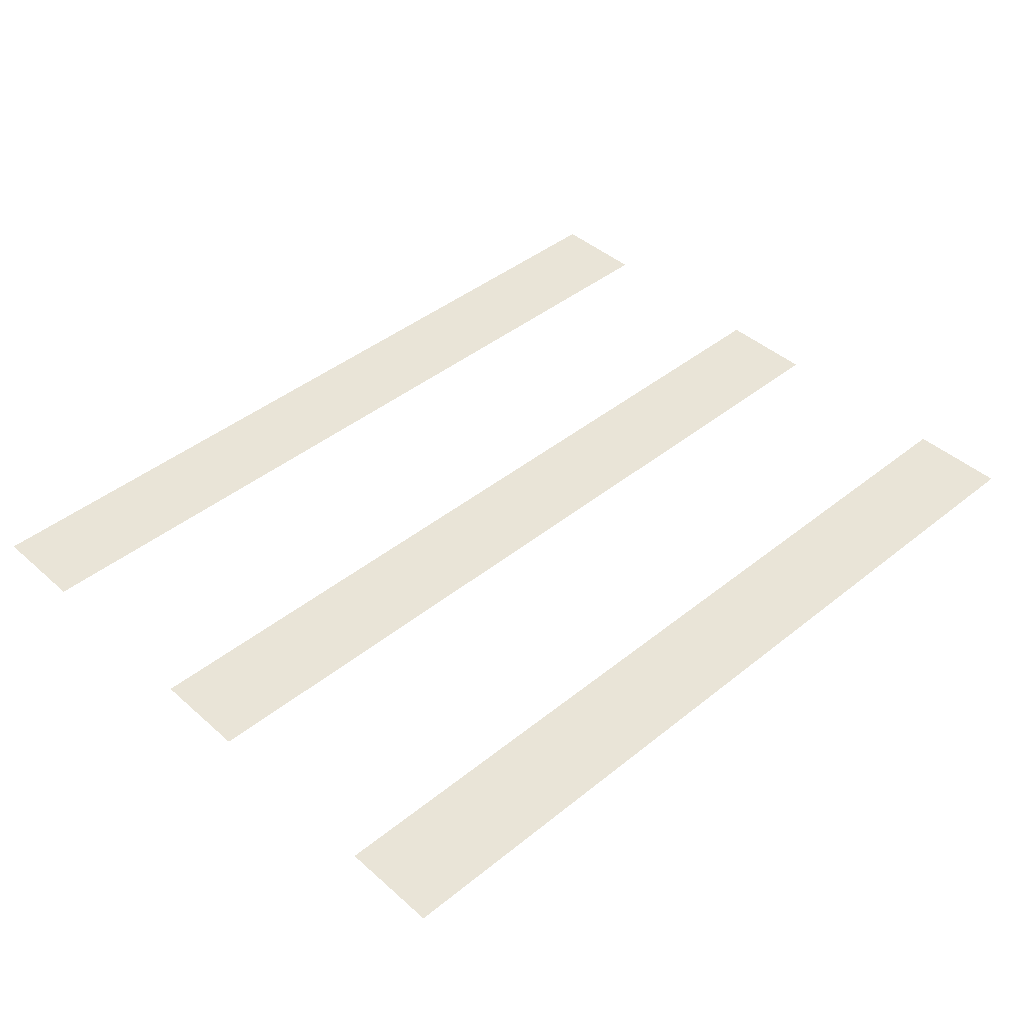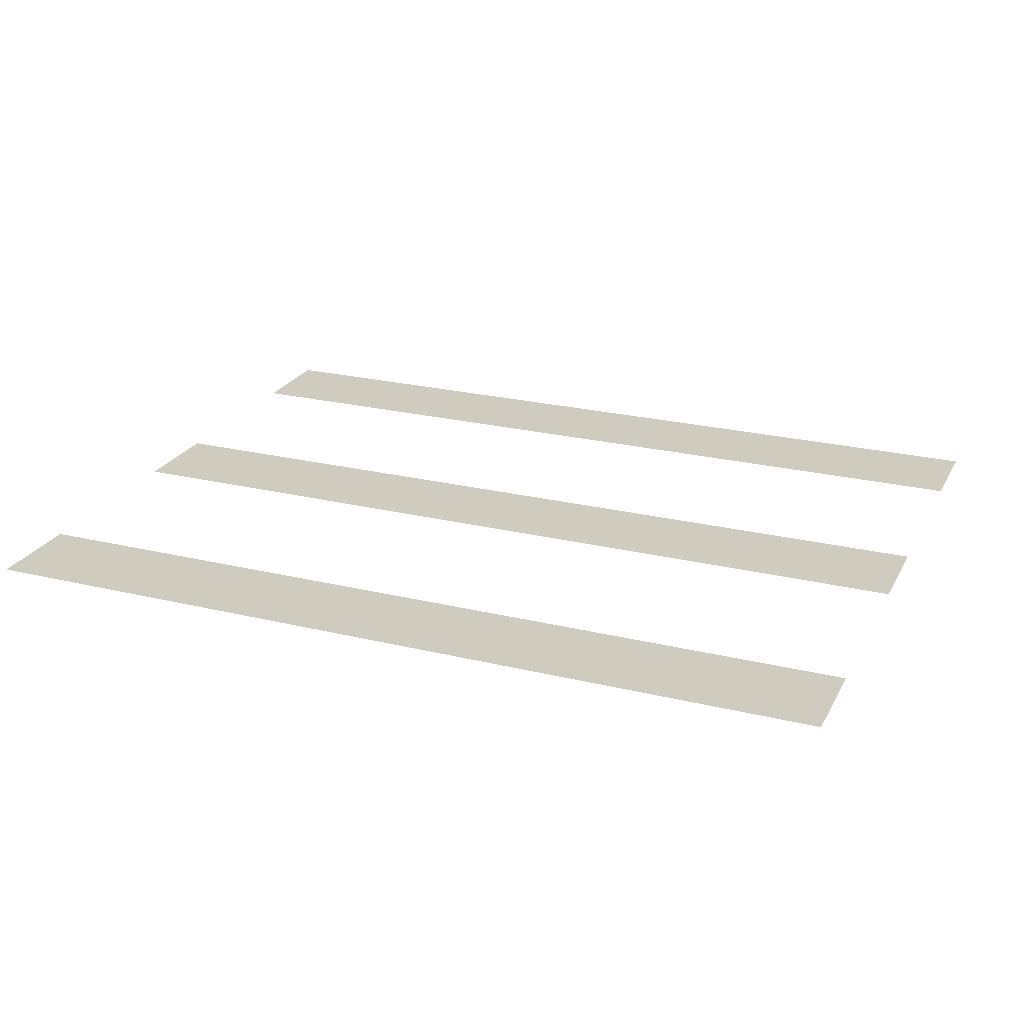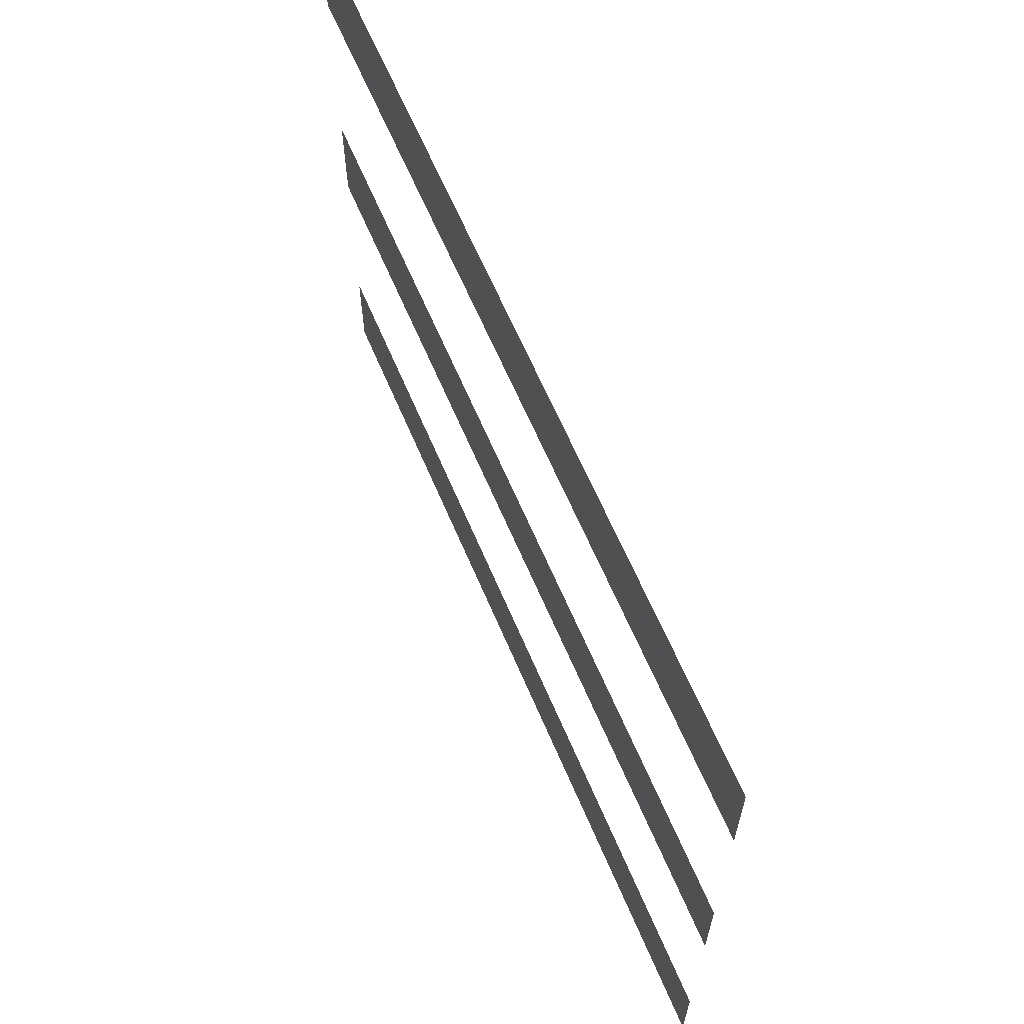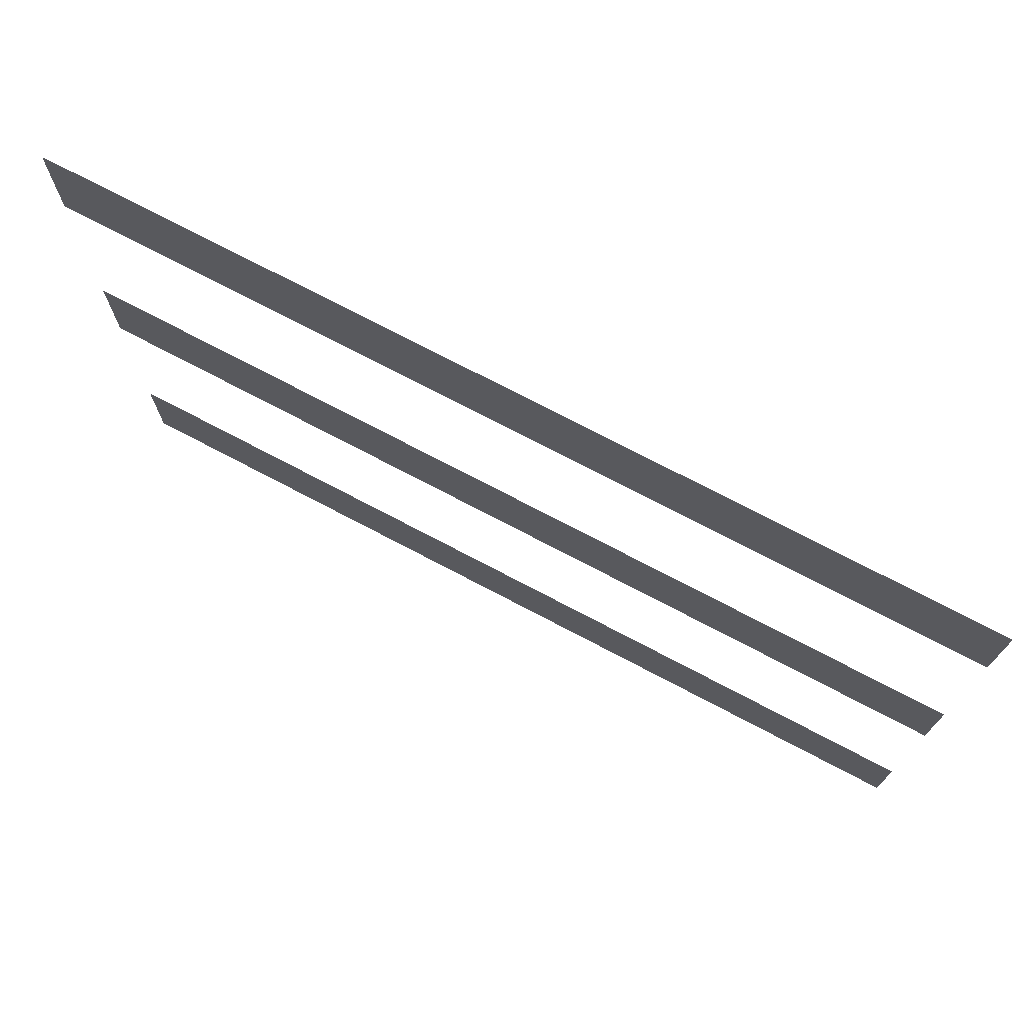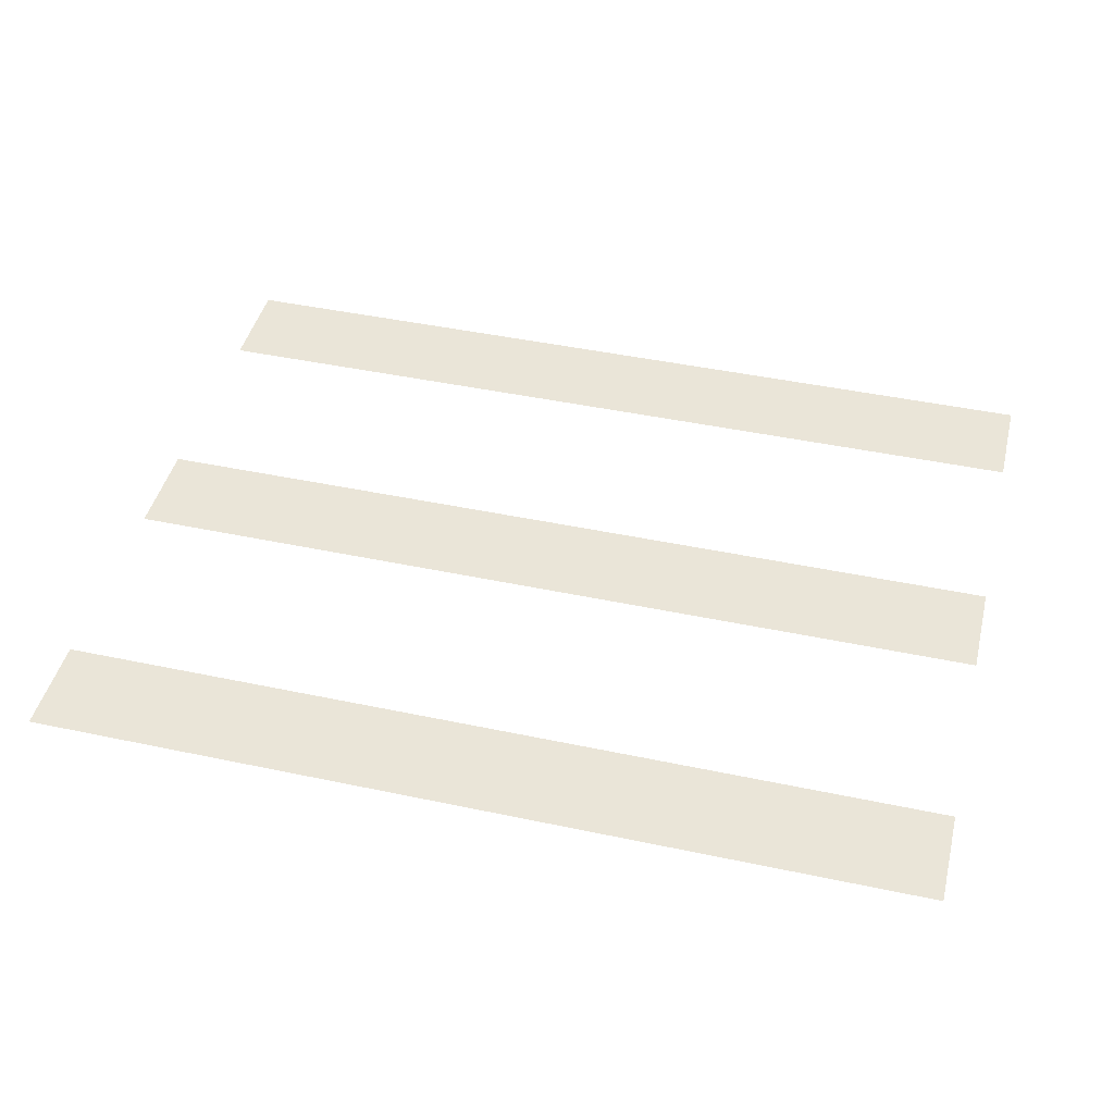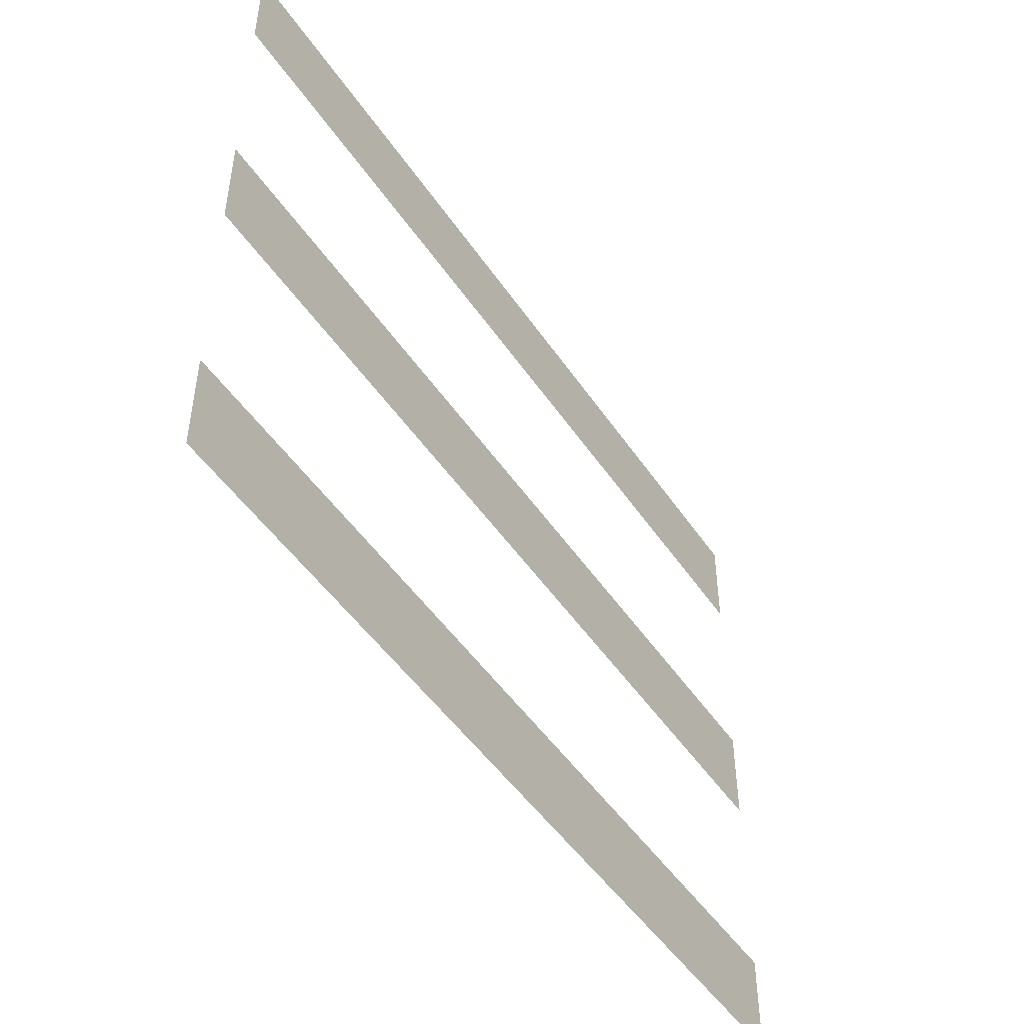
<metadata>
{"format":"obj","ext":"obj","renderer":"f3d","projection":"perspective","resolution":1024,"background":"white","views":[{"elev":42.8,"azim":-43.7,"up":"+Z"},{"elev":23.7,"azim":-157.9,"up":"+Z"},{"elev":63.4,"azim":-112.9,"up":"+Y"},{"elev":73.5,"azim":-152.2,"up":"+Y"},{"elev":44.5,"azim":-166.1,"up":"+Z"},{"elev":-48.4,"azim":-57.5,"up":"+Y"}]}
</metadata>
<code>
g laserWall
v -0.5 0.05556 -0.4994
v 0.5 -0.05556 -0.4994
v 0.5 0.05556 -0.4994
v -0.5 -0.05556 -0.4994
v -0.5 0.3889 -0.4994
v 0.5 0.2778 -0.4994
v 0.5 0.3889 -0.4994
v -0.5 0.2778 -0.4994
v 0.5 -0.3889 -0.4994
v -0.5 -0.2778 -0.4994
v -0.5 -0.3889 -0.4994
v 0.5 -0.2778 -0.4994
v -0.5 0.05556 -0.4988
v 0.5 -0.05556 -0.4988
v -0.5 -0.05556 -0.4988
v 0.5 0.05556 -0.4988
v -0.5 0.3889 -0.4988
v 0.5 0.2778 -0.4988
v -0.5 0.2778 -0.4988
v 0.5 0.3889 -0.4988
v 0.5 -0.3889 -0.4988
v -0.5 -0.2778 -0.4988
v 0.5 -0.2778 -0.4988
v -0.5 -0.3889 -0.4988
f 1 3 2
f 2 4 1
f 5 7 6
f 6 8 5
f 9 11 10
f 10 12 9
f 13 15 14
f 14 16 13
f 17 19 18
f 18 20 17
f 21 23 22
f 22 24 21

</code>
